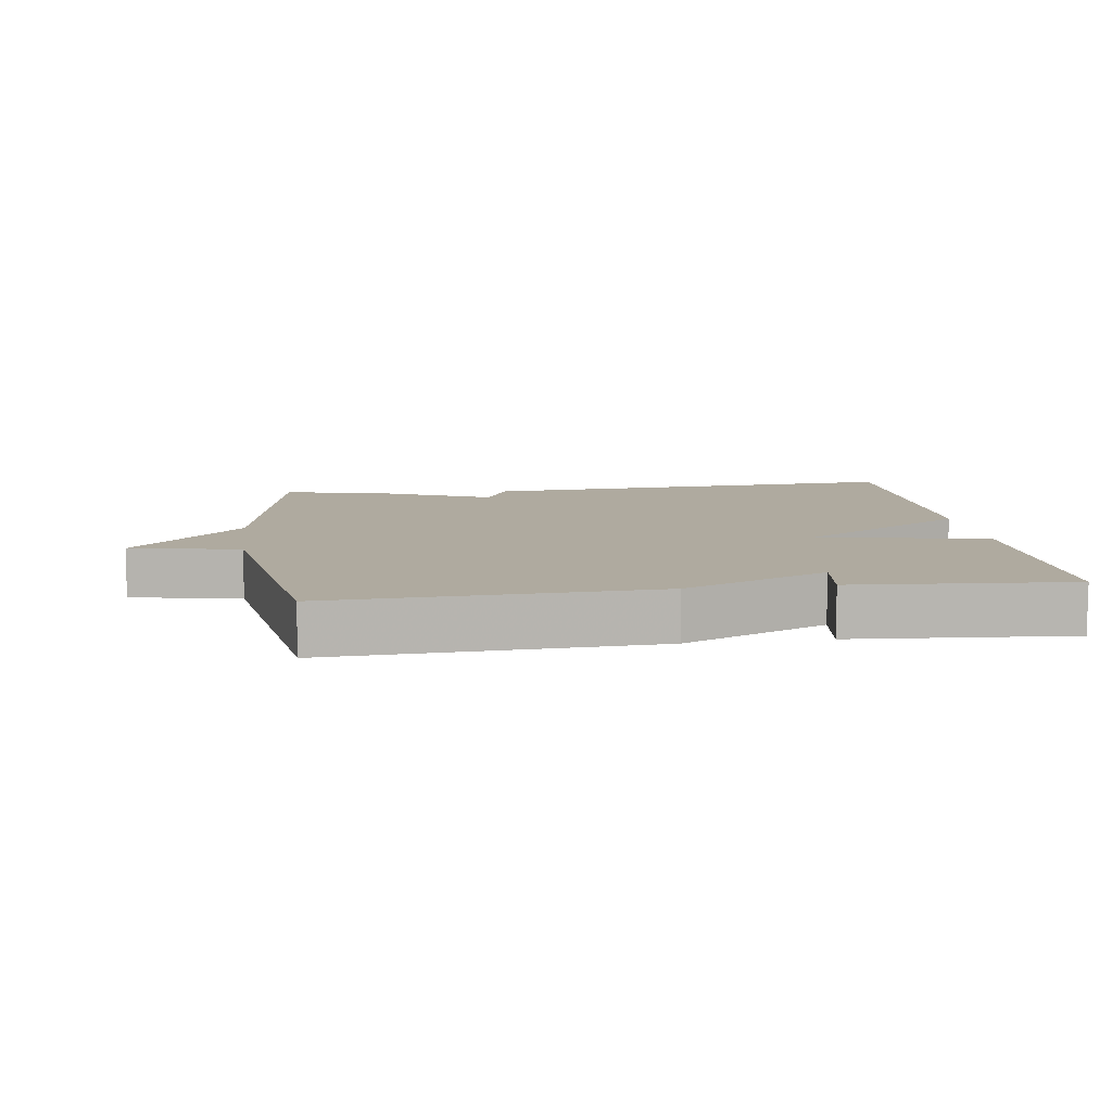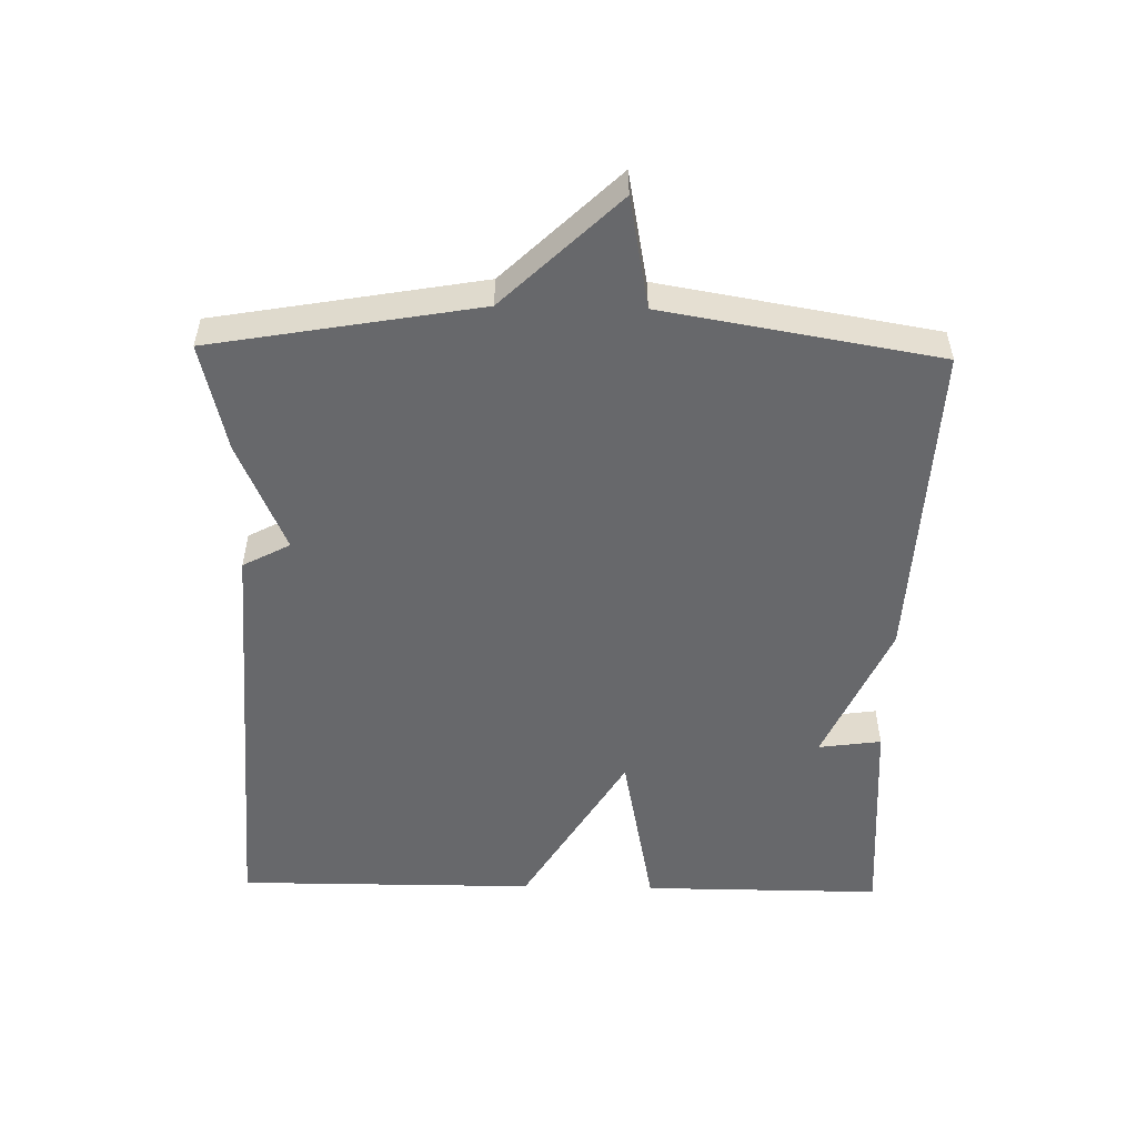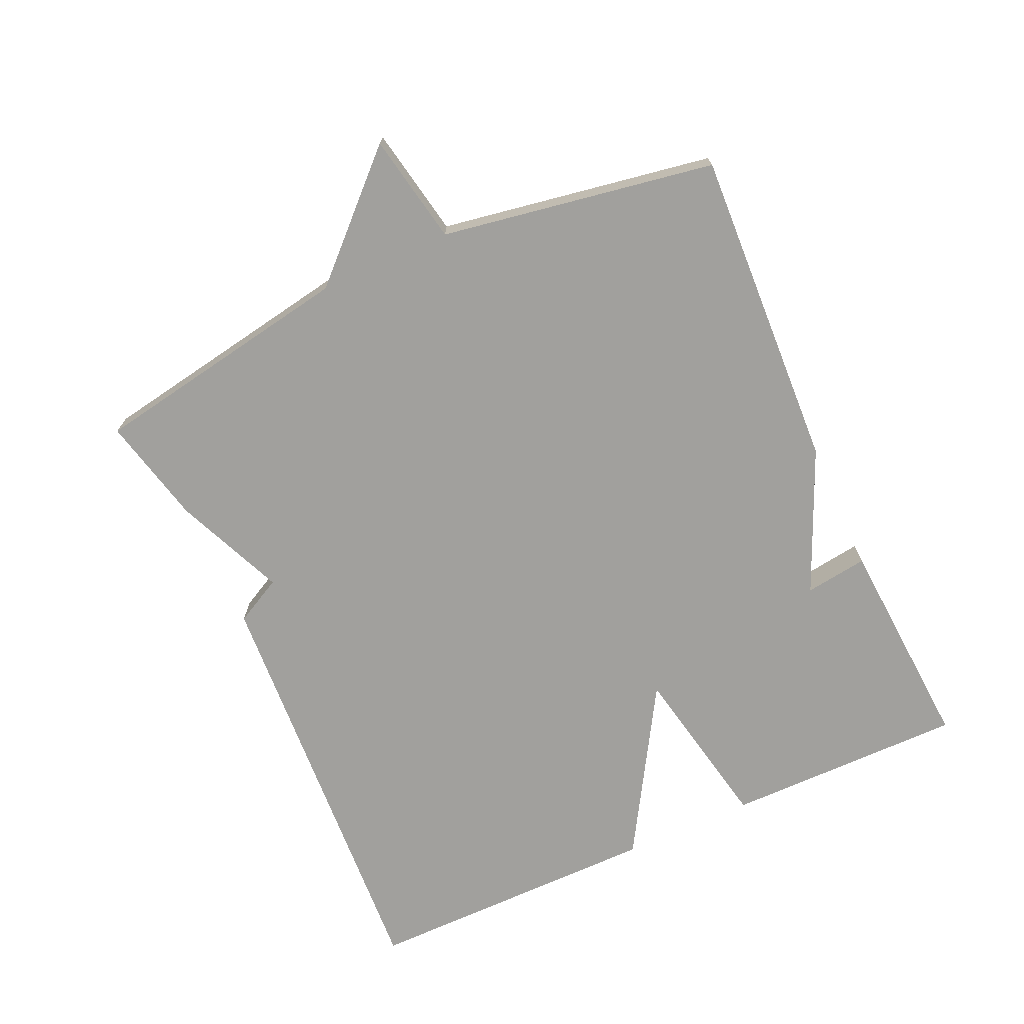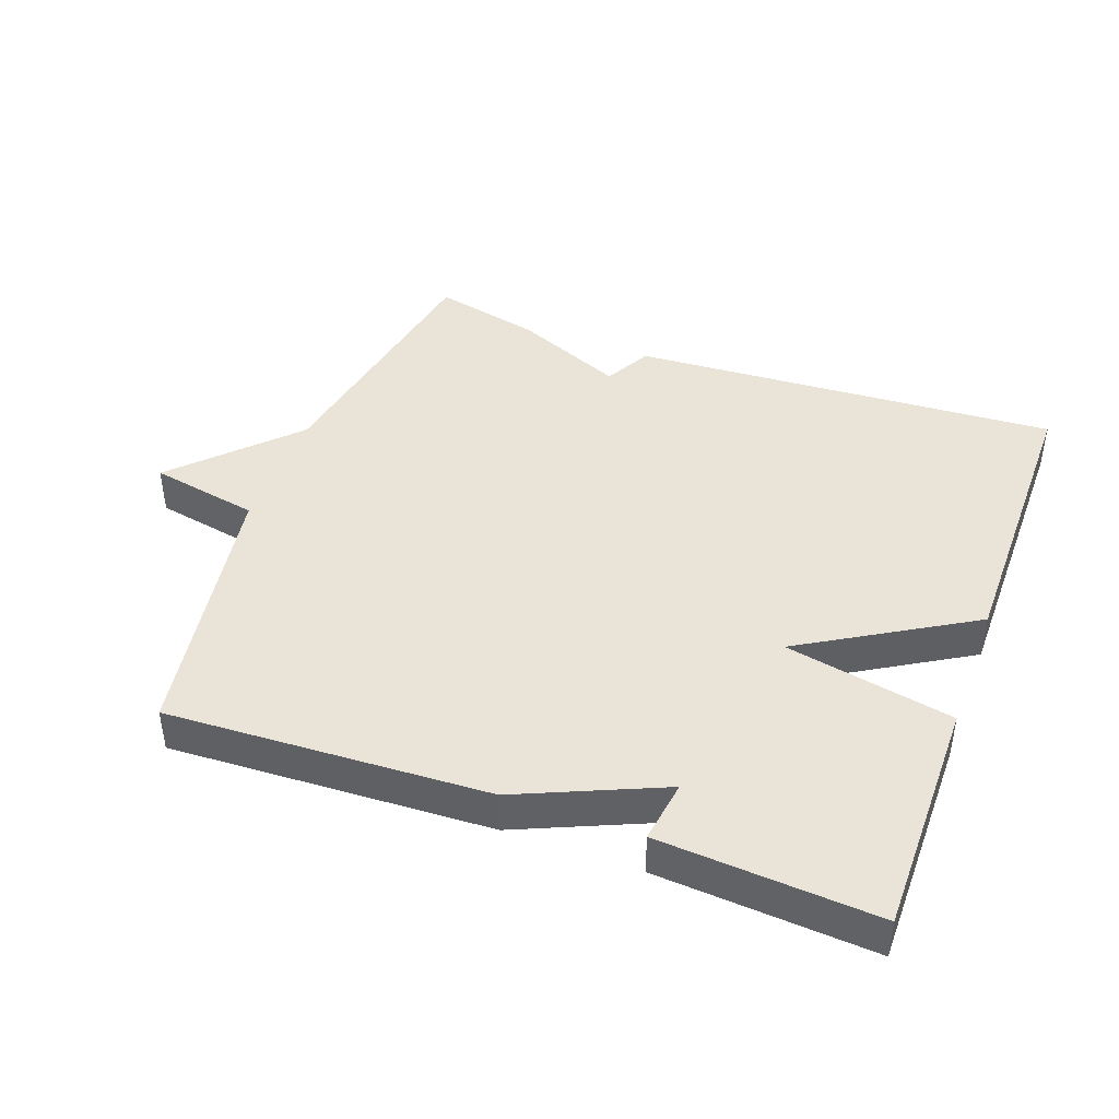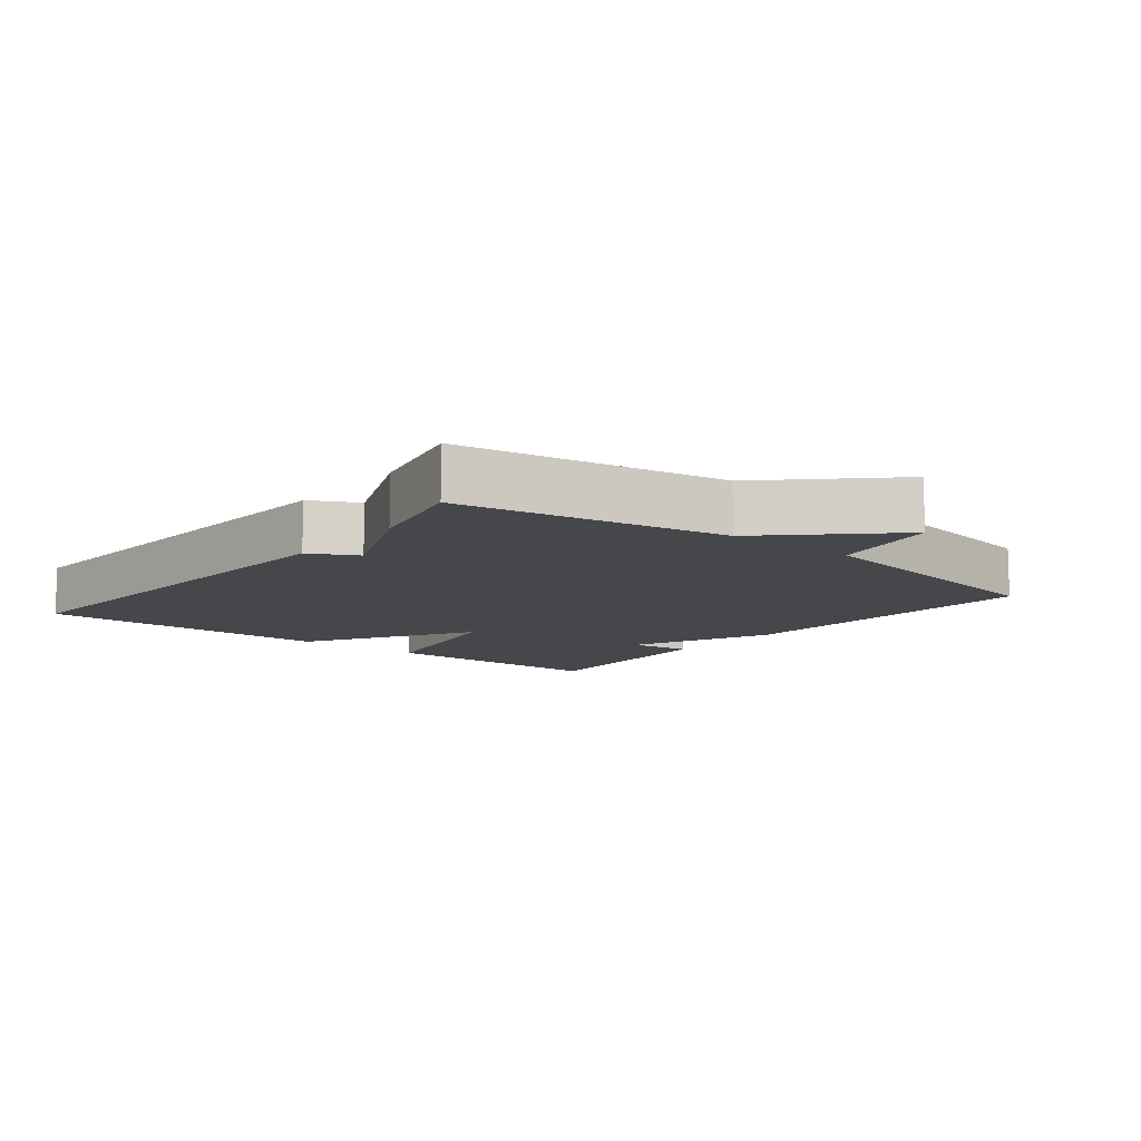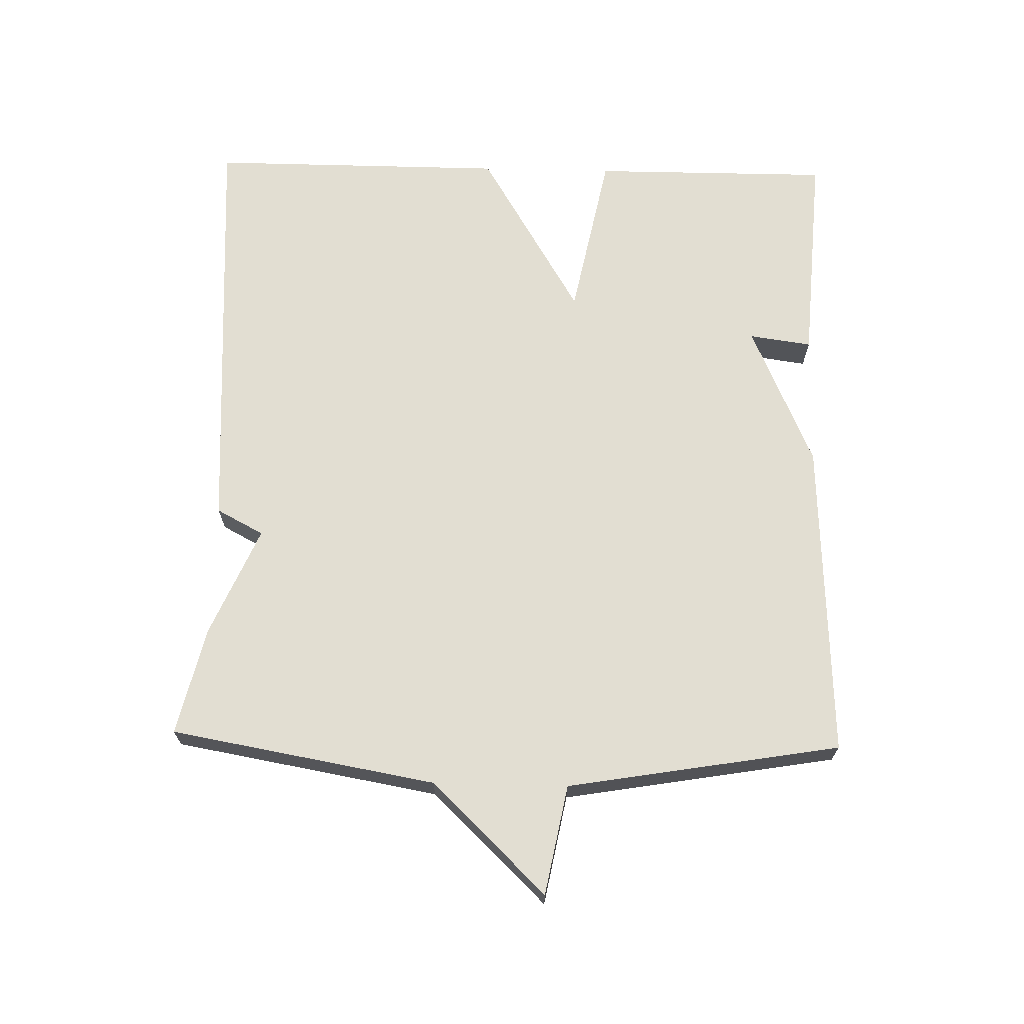
<metadata>
{"format":"obj","ext":"obj","renderer":"f3d","projection":"perspective","resolution":1024,"background":"white","views":[{"elev":9.4,"azim":-7.7,"up":"+Y"},{"elev":-52.5,"azim":-91.2,"up":"+Y"},{"elev":-71.6,"azim":-65.7,"up":"+Y"},{"elev":42.9,"azim":20.2,"up":"+Y"},{"elev":-10.6,"azim":-128.8,"up":"+Y"},{"elev":67.8,"azim":-88.6,"up":"+Y"}]}
</metadata>
<code>
v 0.5 0.07 0.5
v 0.499 0.07 0.144
v 0.248 0.07 0.094
v 0.499 0.07 -0.056
v 0.5 0.07 -0.5
v -0.139 0.07 -0.462
v -0.176 0.07 -0.392
v -0.339 0.07 -0.462
v -0.5 0.07 -0.5
v -0.569 0.07 -0.106
v -0.732 0.07 0.063
v -0.569 0.07 0.094
v -0.5 0.07 0.5
v -0.023 0.07 0.478
v 0.19 0.07 0.385
v 0.177 0.07 0.478
v 0.5 0 0.5
v 0.499 0 0.144
v 0.248 0 0.094
v 0.499 0 -0.056
v 0.5 0 -0.5
v -0.139 0 -0.462
v -0.176 0 -0.392
v -0.339 0 -0.462
v -0.5 0 -0.5
v -0.569 0 -0.106
v -0.732 0 0.063
v -0.569 0 0.094
v -0.5 0 0.5
v -0.023 0 0.478
v 0.19 0 0.385
v 0.177 0 0.478
f 1 2 3
f 16 1 3
f 15 16 3
f 14 15 3
f 13 14 3
f 12 13 3
f 3 4 5
f 12 3 5
f 11 12 5
f 10 11 5
f 7 8 9 10
f 7 10 5
f 5 6 7
f 19 18 17
f 19 17 32
f 19 32 31
f 19 31 30
f 19 30 29
f 19 29 28
f 21 20 19
f 21 19 28
f 21 28 27
f 21 27 26
f 26 25 24 23
f 21 26 23
f 23 22 21
f 1 17 18 2
f 2 18 19 3
f 3 19 20 4
f 4 20 21 5
f 5 21 22 6
f 6 22 23 7
f 7 23 24 8
f 8 24 25 9
f 9 25 26 10
f 10 26 27 11
f 11 27 28 12
f 12 28 29 13
f 13 29 30 14
f 14 30 31 15
f 15 31 32 16
f 16 32 17 1

</code>
